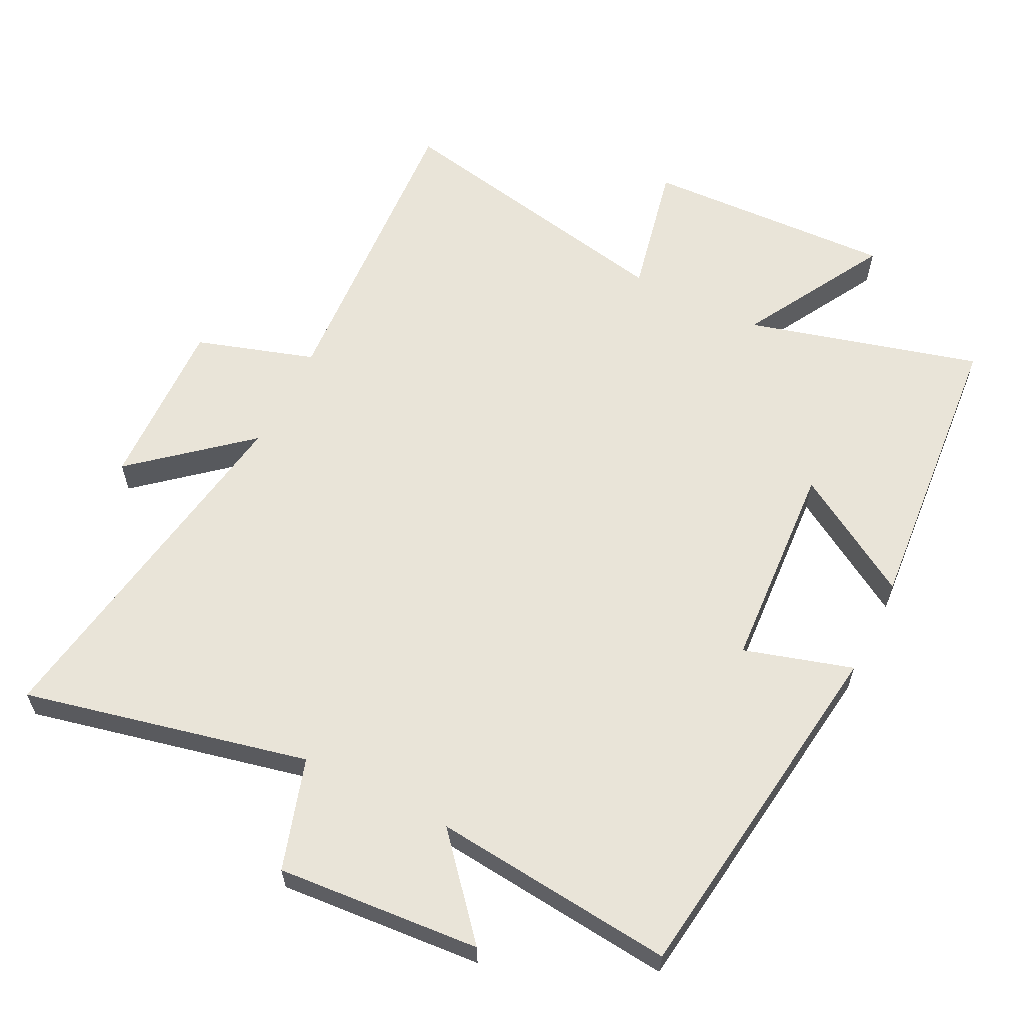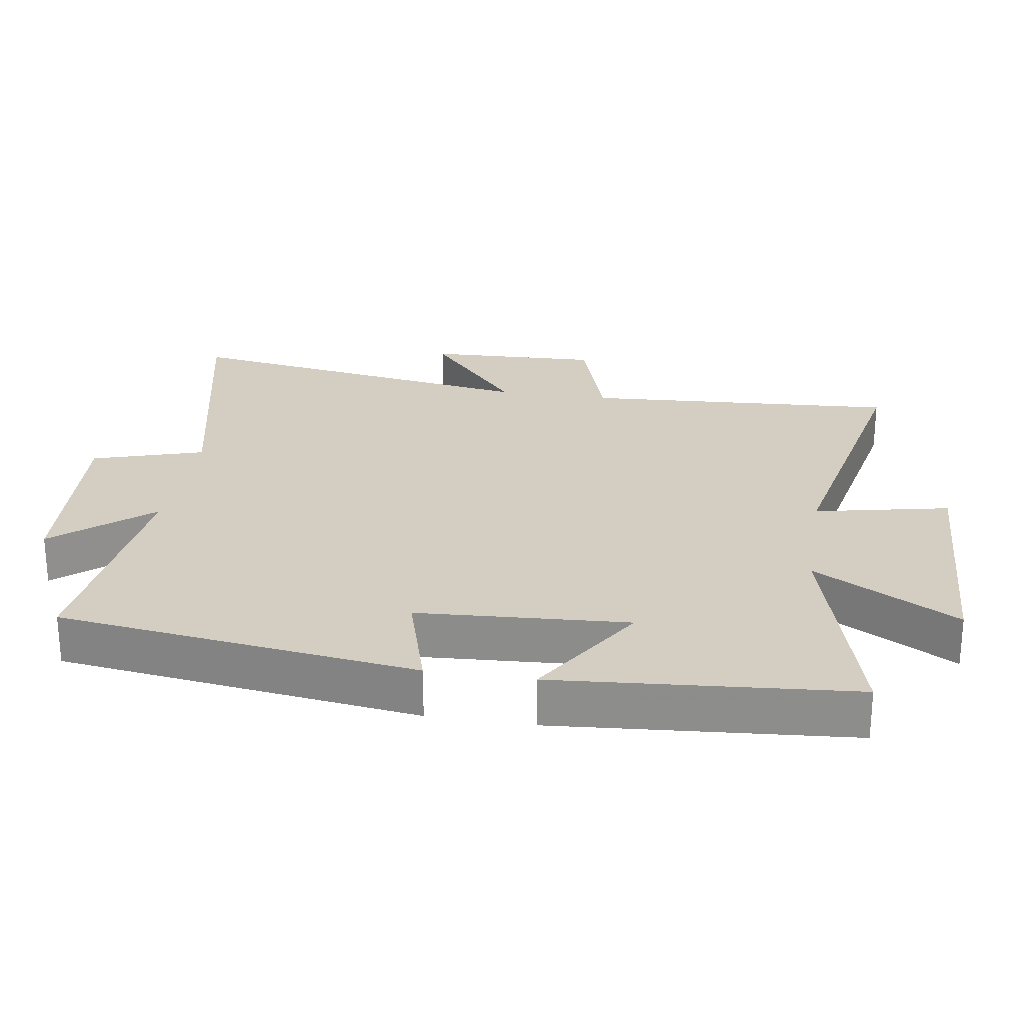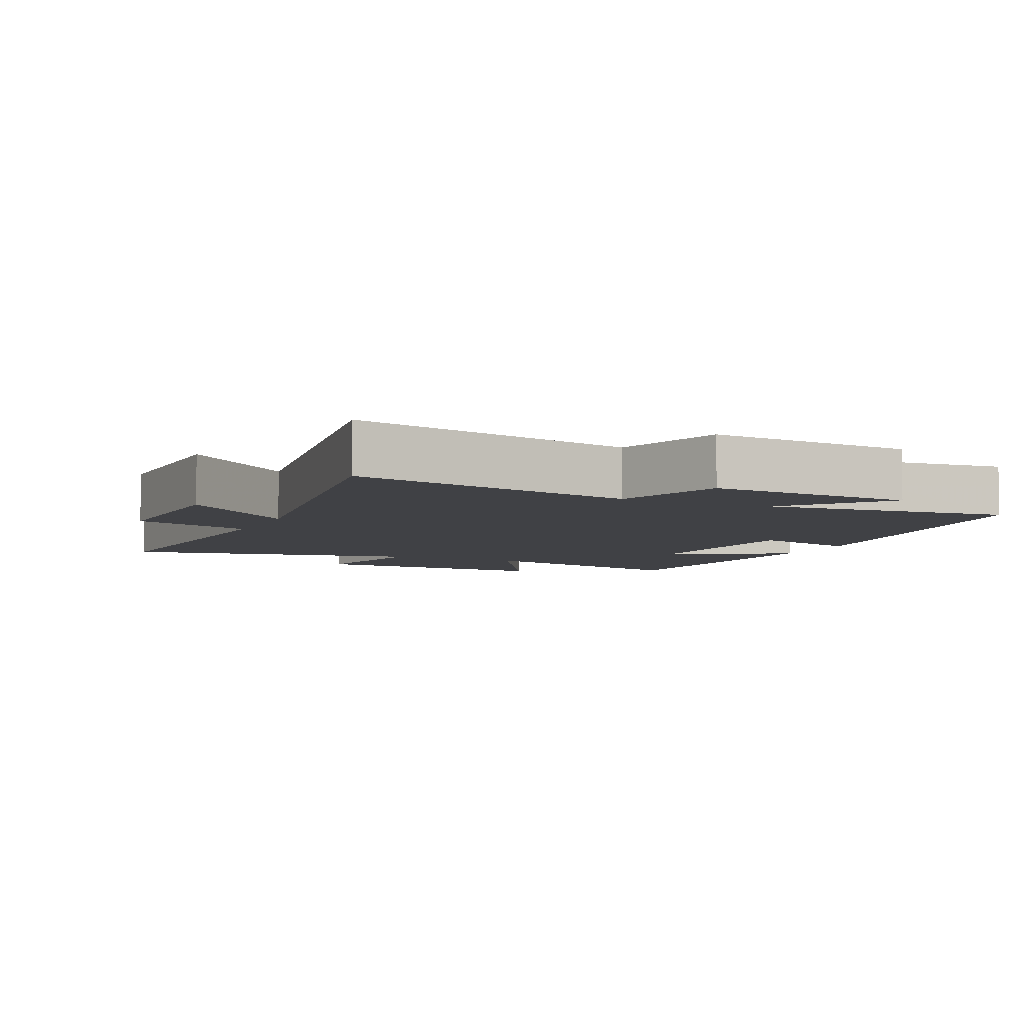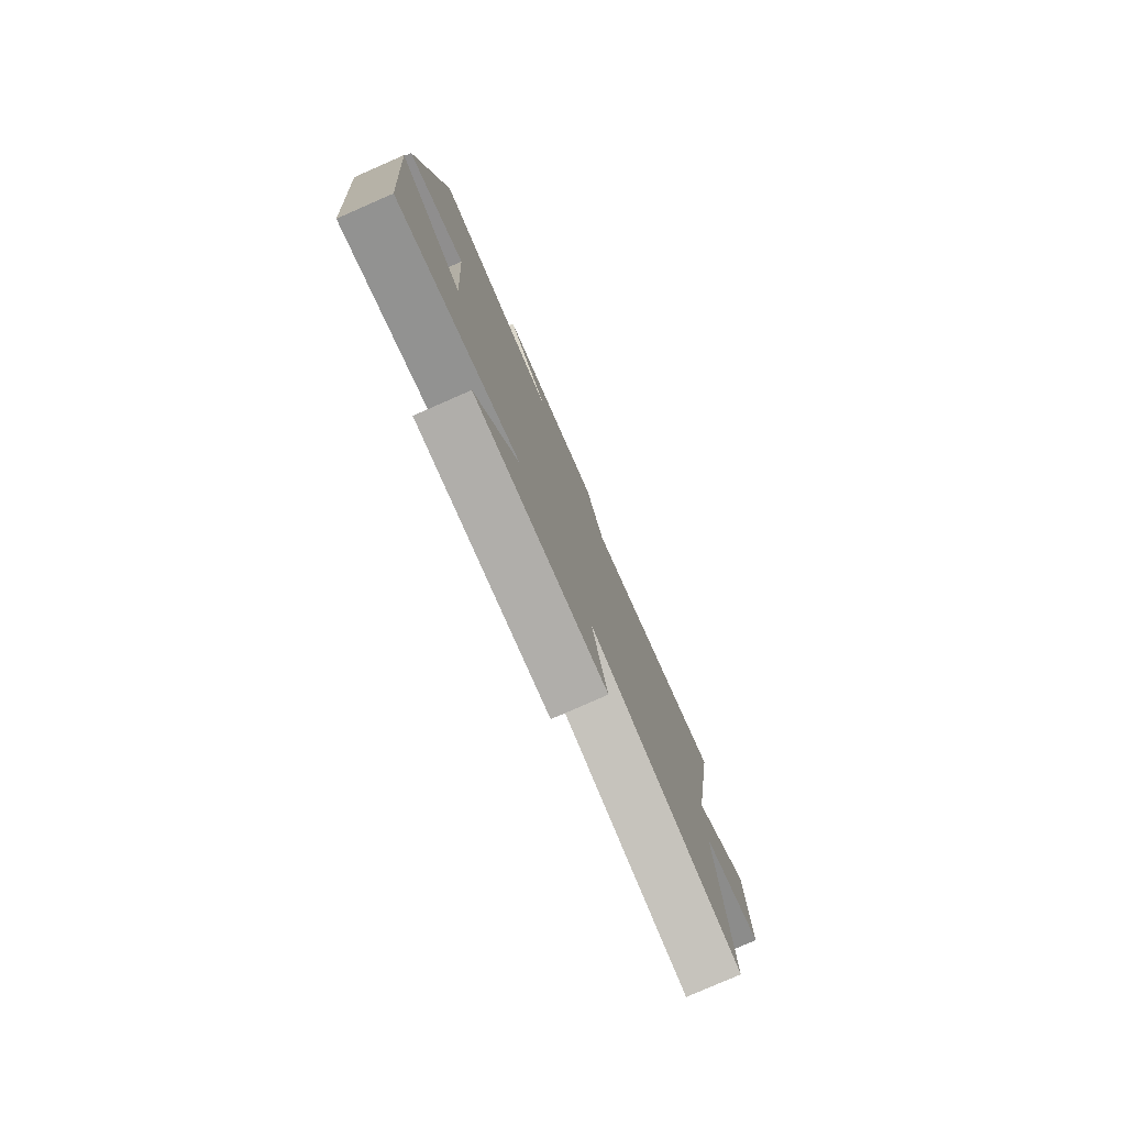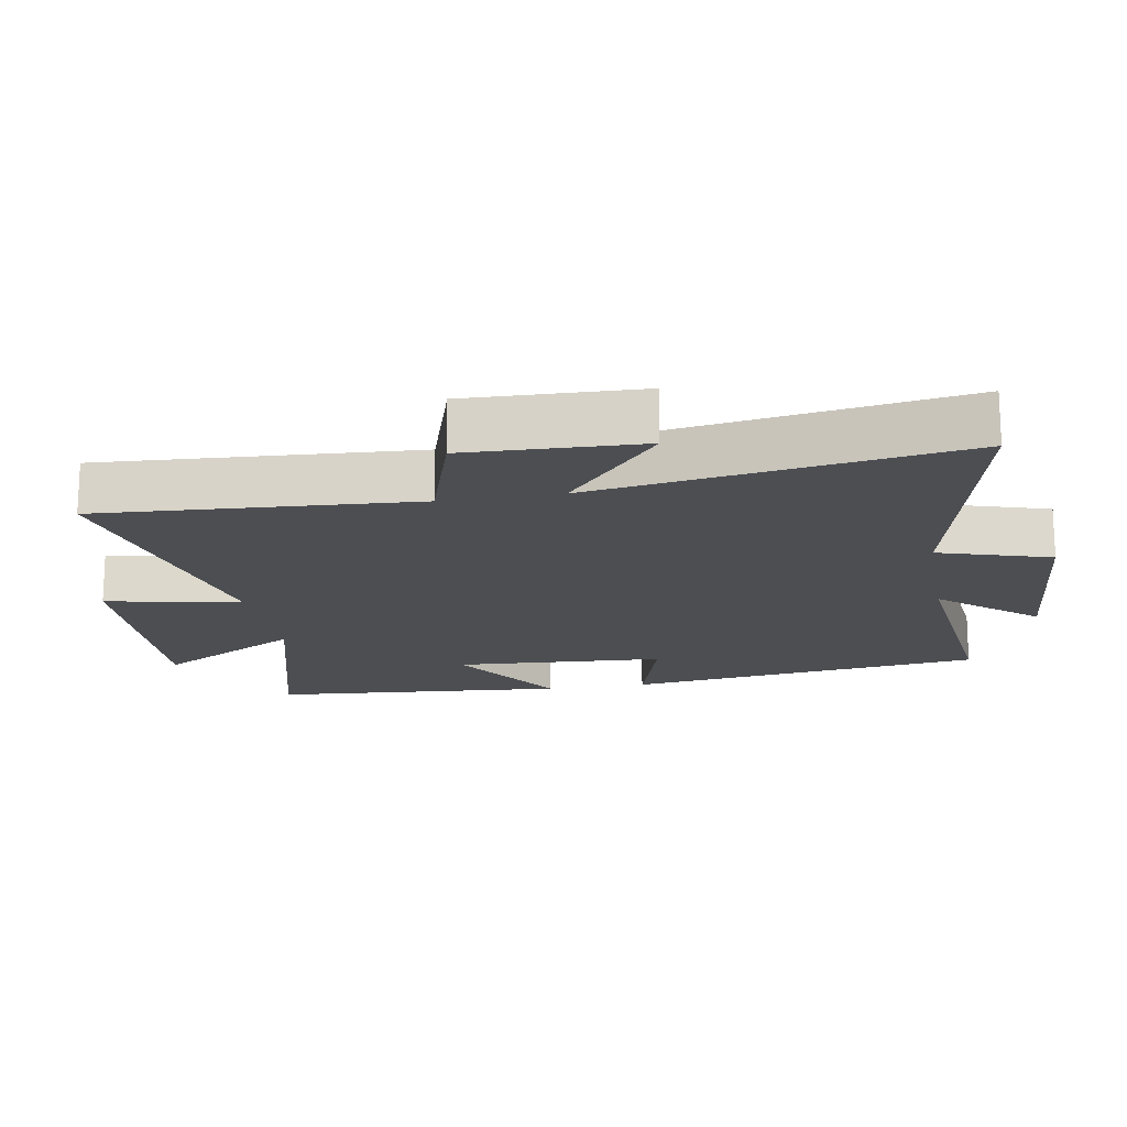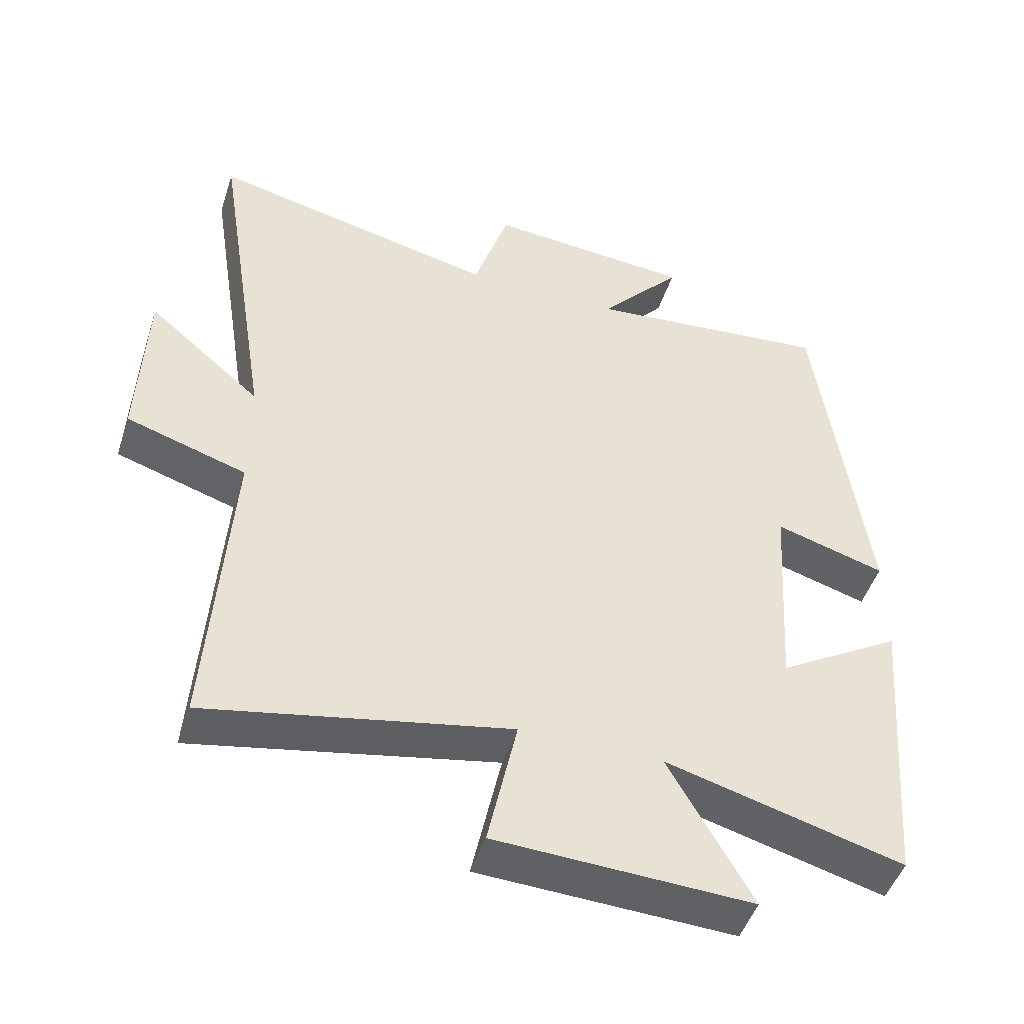
<metadata>
{"format":"obj","ext":"obj","renderer":"f3d","projection":"perspective","resolution":1024,"background":"white","views":[{"elev":60.7,"azim":26.7,"up":"+Y"},{"elev":25.0,"azim":99.1,"up":"+Y"},{"elev":-5.9,"azim":-24.3,"up":"+Y"},{"elev":-79.9,"azim":113.6,"up":"+Z"},{"elev":-16.9,"azim":-79.8,"up":"+Y"},{"elev":-48.1,"azim":-17.8,"up":"+Z"}]}
</metadata>
<code>
v -0.531 0.07 -0.587
v -0.5 0.07 -0.119
v -0.676 0.07 -0.063
v -0.666 0.07 0.195
v -0.5 0.07 0.053
v -0.585 0.07 0.596
v -0.162 0.07 0.5
v -0.11 0.07 0.665
v 0.192 0.07 0.641
v 0.07 0.07 0.5
v 0.43 0.07 0.536
v 0.5 0.07 0.001
v 0.339 0.07 0.049
v 0.319 0.07 -0.263
v 0.5 0.07 -0.153
v 0.463 0.07 -0.594
v 0.117 0.07 -0.5
v 0.238 0.07 -0.716
v -0.134 0.07 -0.7
v -0.091 0.07 -0.5
v -0.531 0 -0.587
v -0.5 0 -0.119
v -0.676 0 -0.063
v -0.666 0 0.195
v -0.5 0 0.053
v -0.585 0 0.596
v -0.162 0 0.5
v -0.11 0 0.665
v 0.192 0 0.641
v 0.07 0 0.5
v 0.43 0 0.536
v 0.5 0 0.001
v 0.339 0 0.049
v 0.319 0 -0.263
v 0.5 0 -0.153
v 0.463 0 -0.594
v 0.117 0 -0.5
v 0.238 0 -0.716
v -0.134 0 -0.7
v -0.091 0 -0.5
f 17 18 19 20
f 14 15 16 17
f 13 14 17 20
f 10 11 12 13
f 10 13 20 1
f 7 8 9 10
f 5 6 7
f 5 7 10
f 2 3 4 5
f 2 5 10
f 1 2 10
f 40 39 38 37
f 37 36 35 34
f 40 37 34 33
f 33 32 31 30
f 21 40 33 30
f 30 29 28 27
f 27 26 25
f 30 27 25
f 25 24 23 22
f 30 25 22
f 30 22 21
f 1 21 22 2
f 2 22 23 3
f 3 23 24 4
f 4 24 25 5
f 5 25 26 6
f 6 26 27 7
f 7 27 28 8
f 8 28 29 9
f 9 29 30 10
f 10 30 31 11
f 11 31 32 12
f 12 32 33 13
f 13 33 34 14
f 14 34 35 15
f 15 35 36 16
f 16 36 37 17
f 17 37 38 18
f 18 38 39 19
f 19 39 40 20
f 20 40 21 1

</code>
